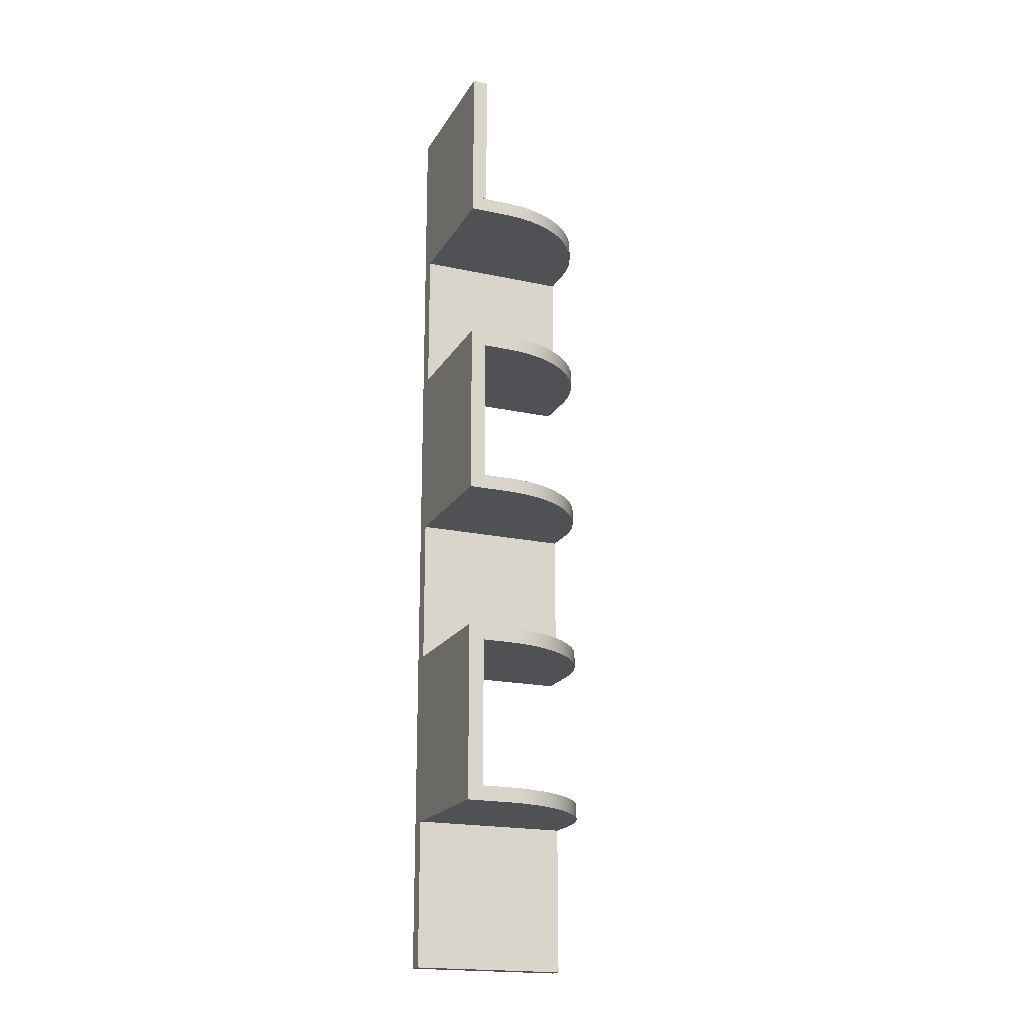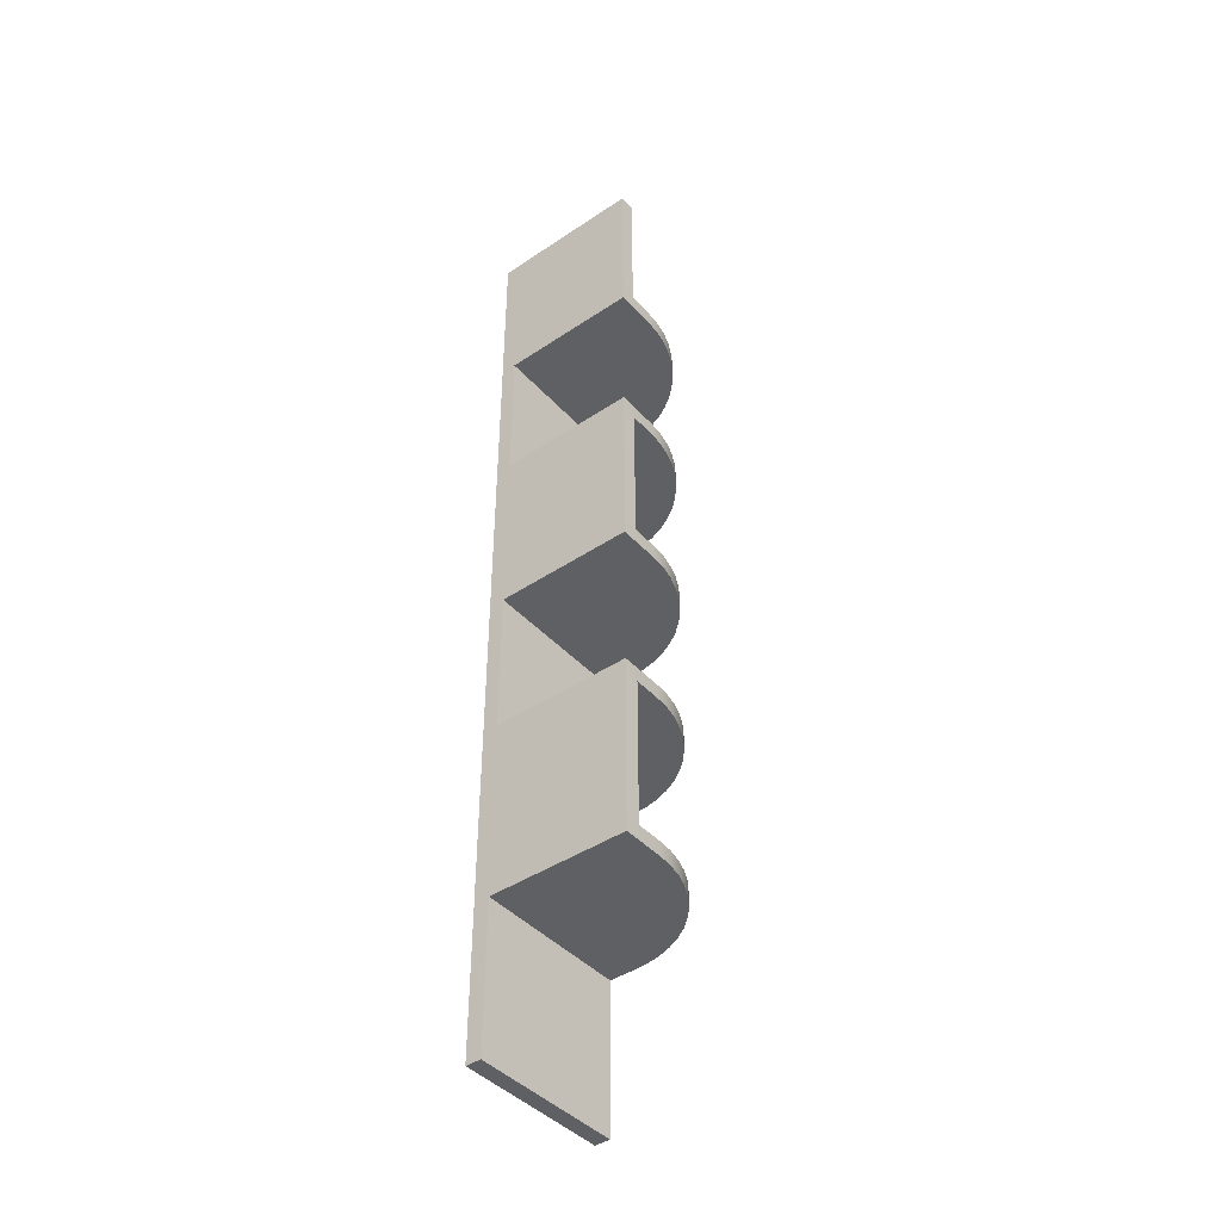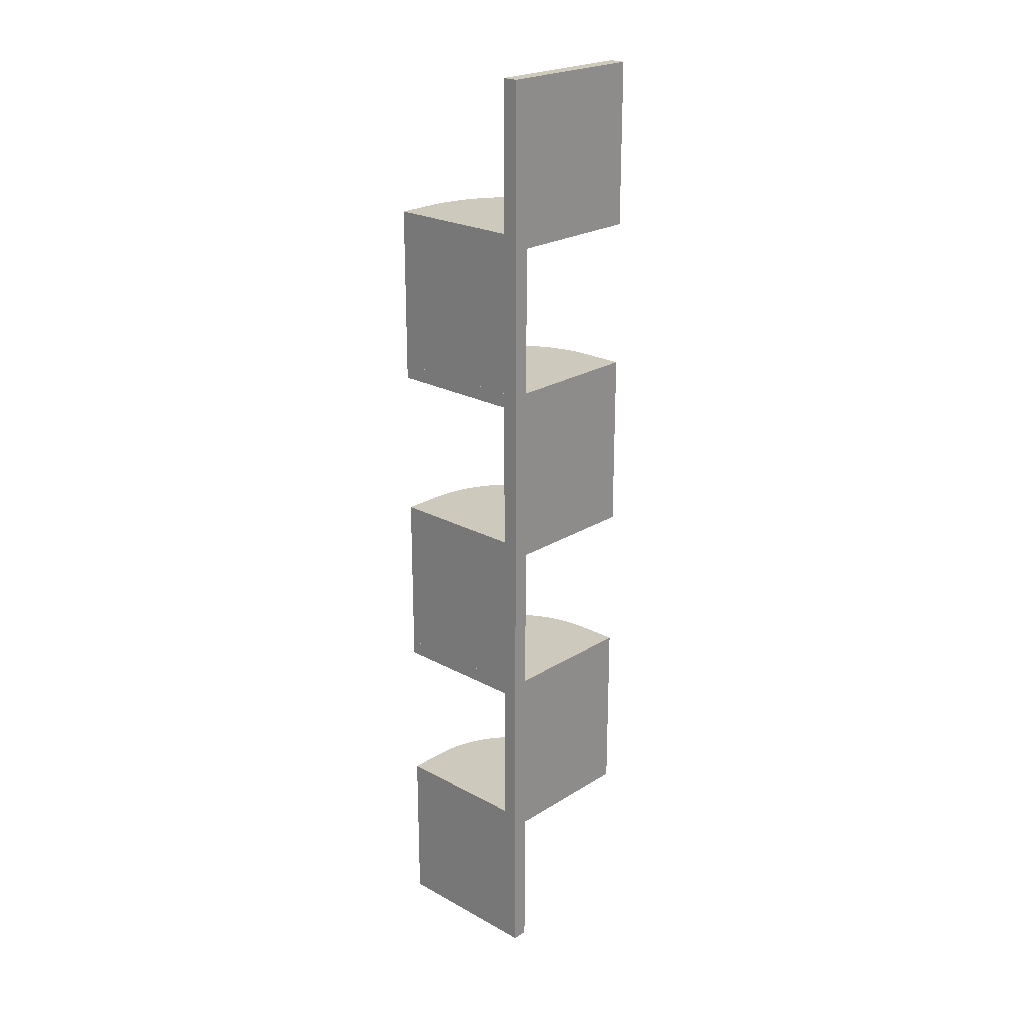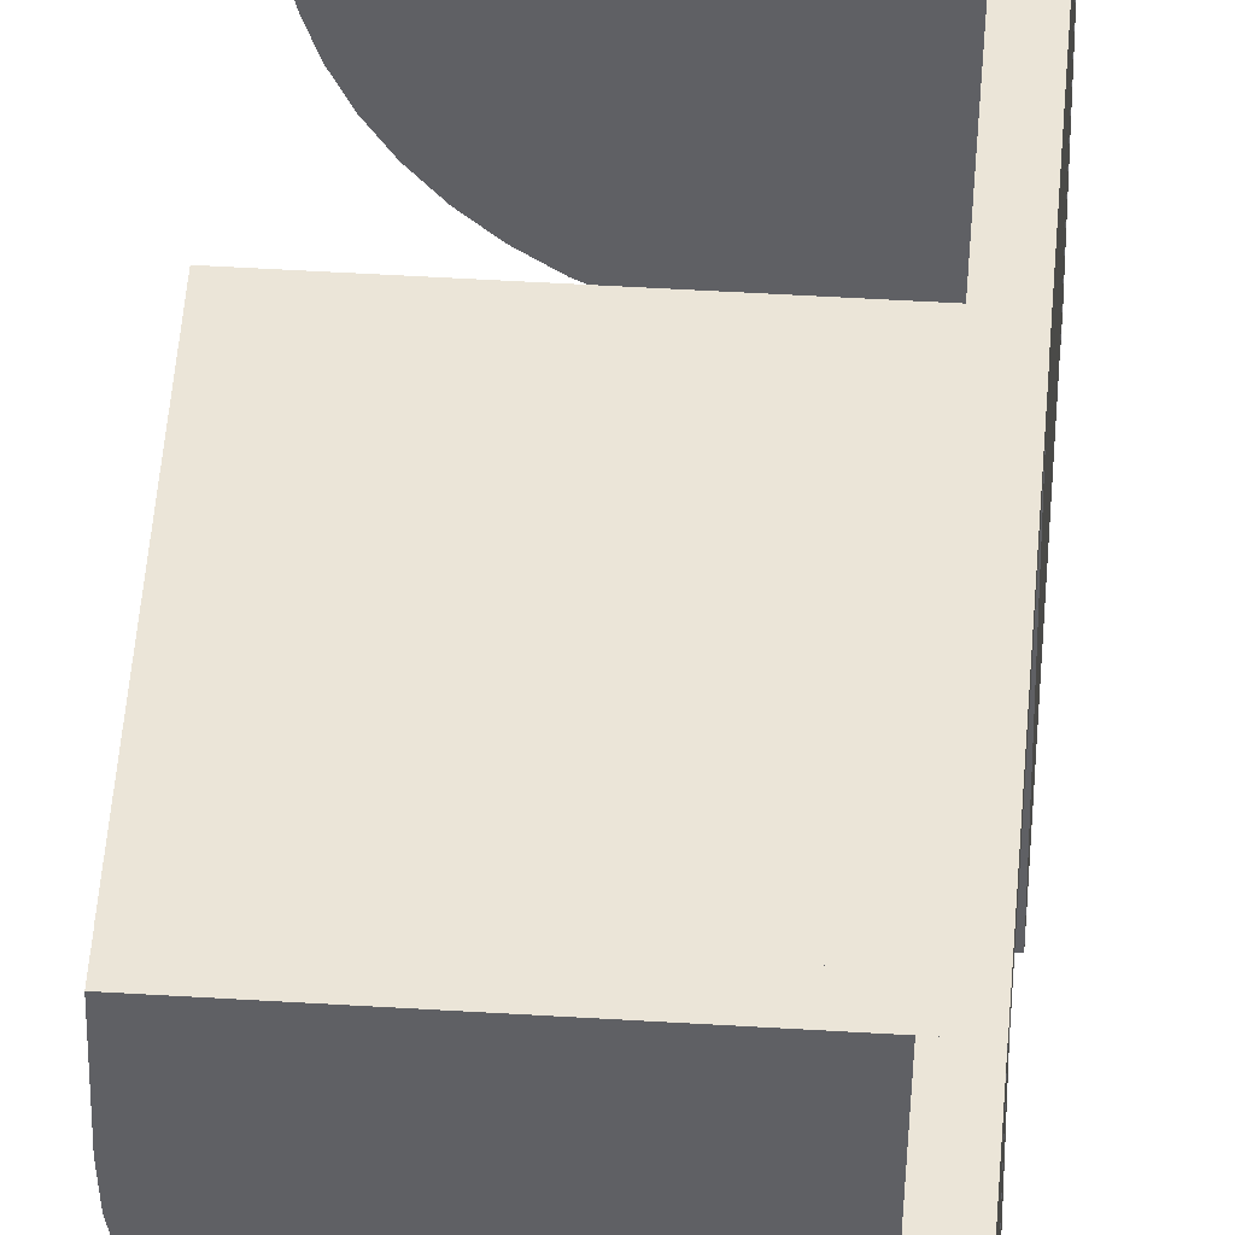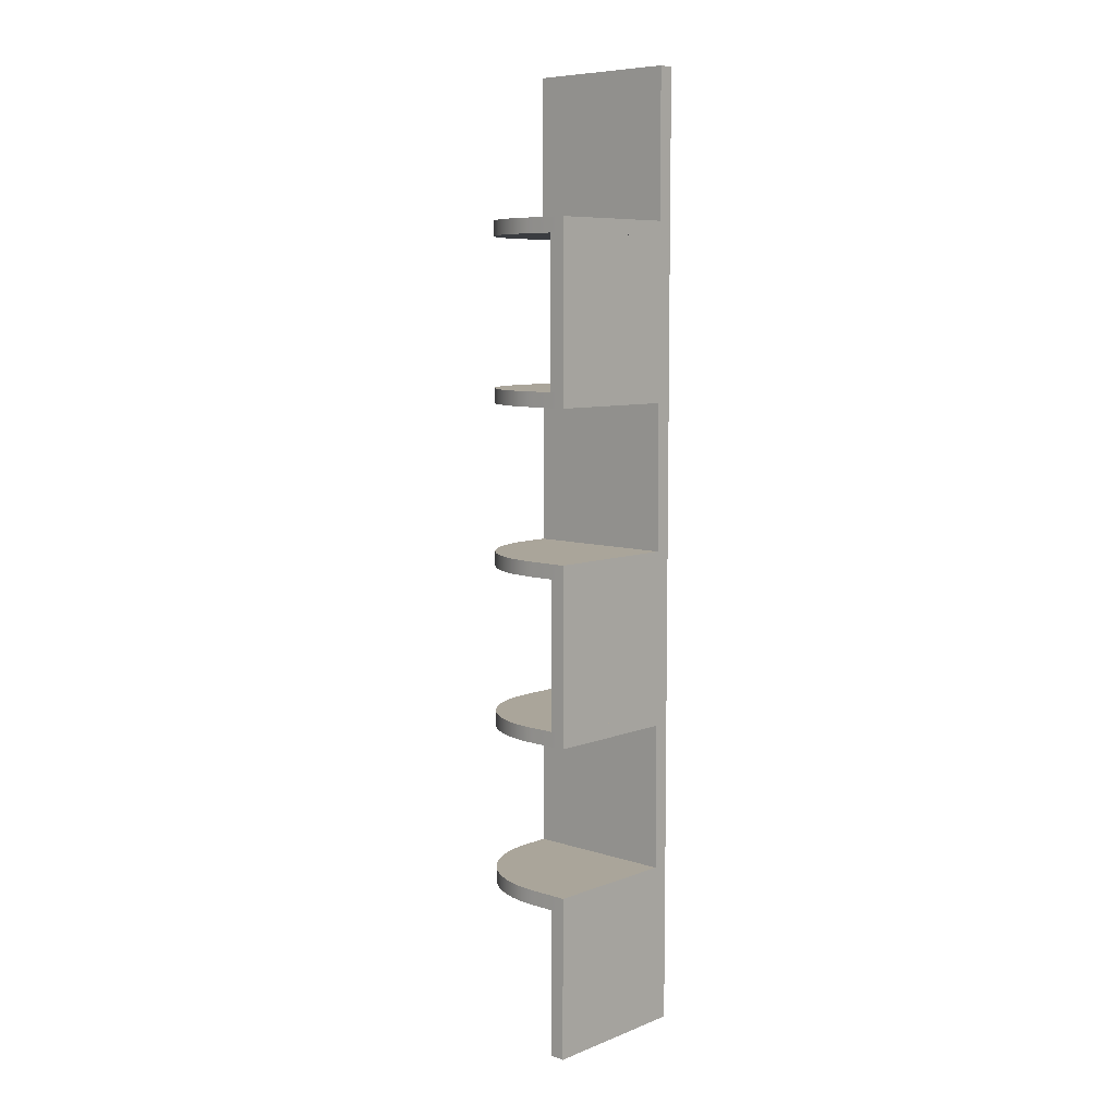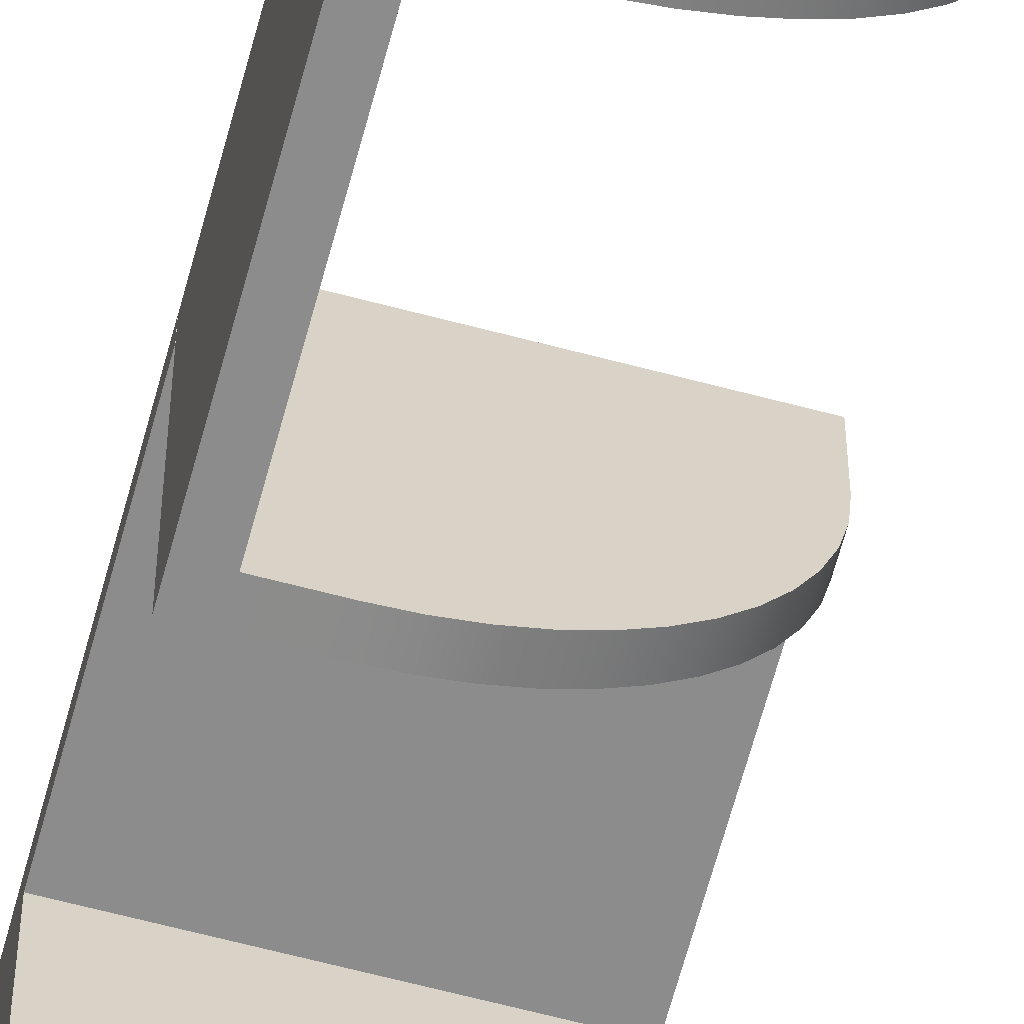
<metadata>
{"format":"obj","ext":"obj","renderer":"f3d","projection":"perspective","resolution":1024,"background":"white","views":[{"elev":-19.5,"azim":67.9,"up":"+Y"},{"elev":-42.9,"azim":38.5,"up":"+Y"},{"elev":22.7,"azim":-46.9,"up":"+Y"},{"elev":45.7,"azim":-175.9,"up":"+Z"},{"elev":7.6,"azim":-137.5,"up":"+Y"},{"elev":-64.3,"azim":-15.0,"up":"+Z"}]}
</metadata>
<code>
o Corner-Shelf
v -2.388 0.4259 1.633
v -2.388 0.7062 1.633
v -2.388 0.4259 1.929
v -2.388 0.7062 1.929
v -2.418 0.4259 1.633
v -2.418 0.7062 1.633
v -2.418 0.4259 1.929
v -2.418 0.7062 1.929
v -2.123 1.967 1.929
v -2.418 1.967 1.633
v -2.418 1.967 1.929
v -2.418 1.939 1.633
v -2.123 1.939 1.929
v -2.418 1.939 1.929
v -2.123 1.967 1.849
v -2.338 1.967 1.633
v -2.125 1.967 1.821
v -2.13 1.967 1.793
v -2.139 1.967 1.767
v -2.152 1.967 1.741
v -2.167 1.967 1.718
v -2.186 1.967 1.697
v -2.207 1.967 1.678
v -2.231 1.967 1.662
v -2.256 1.967 1.65
v -2.283 1.967 1.641
v -2.31 1.967 1.635
v -2.338 1.939 1.633
v -2.123 1.939 1.849
v -2.31 1.939 1.635
v -2.283 1.939 1.641
v -2.256 1.939 1.65
v -2.231 1.939 1.662
v -2.207 1.939 1.678
v -2.186 1.939 1.697
v -2.167 1.939 1.718
v -2.152 1.939 1.741
v -2.139 1.939 1.767
v -2.13 1.939 1.793
v -2.125 1.939 1.821
v -2.123 1.014 1.929
v -2.123 0.7342 1.929
v -2.418 1.014 1.929
v -2.418 0.7342 1.929
v -2.123 1.014 1.899
v -2.123 0.7342 1.899
v -2.418 1.014 1.899
v -2.418 0.7342 1.899
v -2.418 1.323 1.929
v -2.418 1.042 1.929
v -2.418 1.323 1.633
v -2.418 1.042 1.633
v -2.388 1.323 1.929
v -2.388 1.042 1.929
v -2.388 1.323 1.633
v -2.388 1.042 1.633
v -2.388 1.659 1.633
v -2.388 1.939 1.633
v -2.388 1.659 1.929
v -2.388 1.939 1.929
v -2.418 1.659 1.633
v -2.418 1.939 1.633
v -2.418 1.659 1.929
v -2.418 1.939 1.929
v -2.418 1.351 1.899
v -2.418 1.631 1.899
v -2.123 1.351 1.899
v -2.123 1.631 1.899
v -2.418 1.351 1.929
v -2.418 1.631 1.929
v -2.123 1.351 1.929
v -2.123 1.631 1.929
v -2.125 1.631 1.821
v -2.13 1.631 1.793
v -2.139 1.631 1.767
v -2.152 1.631 1.741
v -2.167 1.631 1.718
v -2.186 1.631 1.697
v -2.207 1.631 1.678
v -2.231 1.631 1.662
v -2.256 1.631 1.65
v -2.283 1.631 1.641
v -2.31 1.631 1.635
v -2.123 1.631 1.849
v -2.338 1.631 1.633
v -2.31 1.659 1.635
v -2.283 1.659 1.641
v -2.256 1.659 1.65
v -2.231 1.659 1.662
v -2.207 1.659 1.678
v -2.186 1.659 1.697
v -2.167 1.659 1.718
v -2.152 1.659 1.741
v -2.139 1.659 1.767
v -2.13 1.659 1.793
v -2.125 1.659 1.821
v -2.338 1.659 1.633
v -2.123 1.659 1.849
v -2.418 1.631 1.929
v -2.123 1.631 1.929
v -2.418 1.631 1.633
v -2.418 1.659 1.929
v -2.418 1.659 1.633
v -2.123 1.659 1.929
v -2.123 2.247 1.929
v -2.123 1.967 1.929
v -2.418 2.247 1.929
v -2.418 1.967 1.929
v -2.123 2.247 1.899
v -2.123 1.967 1.899
v -2.418 2.247 1.899
v -2.418 1.967 1.899
v -2.124 1.323 1.821
v -2.13 1.323 1.793
v -2.139 1.323 1.767
v -2.151 1.323 1.741
v -2.167 1.323 1.718
v -2.186 1.323 1.697
v -2.207 1.323 1.678
v -2.23 1.323 1.662
v -2.256 1.323 1.65
v -2.283 1.323 1.641
v -2.31 1.323 1.635
v -2.123 1.323 1.849
v -2.338 1.323 1.633
v -2.31 1.351 1.635
v -2.283 1.351 1.641
v -2.256 1.351 1.65
v -2.23 1.351 1.662
v -2.207 1.351 1.678
v -2.186 1.351 1.697
v -2.167 1.351 1.718
v -2.151 1.351 1.741
v -2.139 1.351 1.767
v -2.13 1.351 1.793
v -2.124 1.351 1.821
v -2.338 1.351 1.633
v -2.123 1.351 1.849
v -2.418 1.323 1.929
v -2.123 1.323 1.929
v -2.418 1.323 1.633
v -2.418 1.351 1.929
v -2.418 1.351 1.633
v -2.123 1.351 1.929
v -2.125 1.014 1.821
v -2.13 1.014 1.793
v -2.139 1.014 1.767
v -2.152 1.014 1.741
v -2.167 1.014 1.718
v -2.186 1.014 1.697
v -2.207 1.014 1.678
v -2.231 1.014 1.662
v -2.256 1.014 1.65
v -2.283 1.014 1.641
v -2.31 1.014 1.635
v -2.123 1.014 1.849
v -2.338 1.014 1.633
v -2.31 1.042 1.635
v -2.283 1.042 1.641
v -2.256 1.042 1.65
v -2.231 1.042 1.662
v -2.207 1.042 1.678
v -2.186 1.042 1.697
v -2.167 1.042 1.718
v -2.152 1.042 1.741
v -2.139 1.042 1.767
v -2.13 1.042 1.793
v -2.125 1.042 1.821
v -2.338 1.042 1.633
v -2.123 1.042 1.849
v -2.418 1.014 1.929
v -2.123 1.014 1.929
v -2.418 1.014 1.633
v -2.418 1.042 1.929
v -2.418 1.042 1.633
v -2.123 1.042 1.929
v -2.124 0.7062 1.821
v -2.13 0.7062 1.793
v -2.139 0.7062 1.767
v -2.151 0.7062 1.741
v -2.167 0.7062 1.718
v -2.186 0.7062 1.697
v -2.207 0.7062 1.678
v -2.23 0.7062 1.662
v -2.256 0.7062 1.65
v -2.283 0.7062 1.641
v -2.31 0.7062 1.635
v -2.123 0.7062 1.849
v -2.338 0.7062 1.633
v -2.31 0.7342 1.635
v -2.283 0.7342 1.641
v -2.256 0.7342 1.65
v -2.23 0.7342 1.662
v -2.207 0.7342 1.678
v -2.186 0.7342 1.697
v -2.167 0.7342 1.718
v -2.151 0.7342 1.741
v -2.139 0.7342 1.767
v -2.13 0.7342 1.793
v -2.124 0.7342 1.821
v -2.338 0.7342 1.633
v -2.123 0.7342 1.849
v -2.418 0.7062 1.929
v -2.123 0.7062 1.929
v -2.418 0.7062 1.633
v -2.418 0.7342 1.929
v -2.418 0.7342 1.633
v -2.123 0.7342 1.929
f 4 6 8
f 7 1 3
f 42 48 46
f 45 43 41
f 43 48 44
f 12 16 28
f 11 13 9
f 33 37 29
f 23 27 9
f 11 12 14
f 29 17 15
f 40 18 17
f 39 19 18
f 38 20 19
f 37 21 20
f 36 22 21
f 35 23 22
f 34 24 23
f 33 25 24
f 32 26 25
f 31 27 26
f 30 16 27
f 13 15 9
f 41 44 42
f 45 42 46
f 47 46 48
f 50 56 54
f 53 51 49
f 51 56 52
f 49 52 50
f 53 50 54
f 55 54 56
f 66 67 65
f 58 59 57
f 60 63 59
f 64 61 63
f 62 57 61
f 60 62 64
f 68 71 67
f 72 69 71
f 70 65 69
f 68 70 72
f 71 65 67
f 106 112 110
f 80 88 89
f 83 97 86
f 79 89 90
f 100 98 104
f 81 87 88
f 78 90 91
f 76 92 93
f 75 93 94
f 74 94 95
f 73 95 96
f 84 96 98
f 102 101 99
f 90 86 104
f 80 76 84
f 102 100 104
f 101 97 85
f 77 91 92
f 82 86 87
f 109 107 105
f 107 112 108
f 105 108 106
f 109 106 110
f 111 110 112
f 63 57 59
f 6 1 5
f 8 5 7
f 4 7 3
f 2 3 1
f 120 128 129
f 123 137 126
f 119 129 130
f 140 138 144
f 121 127 128
f 118 130 131
f 116 132 133
f 115 133 134
f 114 134 135
f 113 135 136
f 124 136 138
f 142 141 139
f 130 126 144
f 120 116 124
f 142 140 144
f 141 137 125
f 117 131 132
f 122 126 127
f 152 160 161
f 155 169 158
f 151 161 162
f 172 170 176
f 153 159 160
f 150 162 163
f 148 164 165
f 147 165 166
f 146 166 167
f 145 167 168
f 156 168 170
f 174 173 171
f 162 158 176
f 152 148 156
f 174 172 176
f 173 169 157
f 149 163 164
f 154 158 159
f 184 192 193
f 187 201 190
f 183 193 194
f 204 202 208
f 185 191 192
f 182 194 195
f 180 196 197
f 179 197 198
f 178 198 199
f 177 199 200
f 188 200 202
f 206 205 203
f 194 190 208
f 184 180 188
f 206 204 208
f 205 201 189
f 181 195 196
f 186 190 191
f 4 2 6
f 7 5 1
f 42 44 48
f 45 47 43
f 43 47 48
f 12 10 16
f 11 14 13
f 29 13 14
f 14 12 28
f 28 30 31
f 31 32 33
f 33 34 35
f 35 36 37
f 37 38 39
f 39 40 29
f 29 14 28
f 28 31 33
f 33 35 37
f 37 39 29
f 29 28 33
f 9 15 17
f 17 18 19
f 19 20 21
f 21 22 23
f 23 24 25
f 25 26 27
f 27 16 10
f 10 11 9
f 9 17 19
f 19 21 23
f 23 25 27
f 27 10 9
f 9 19 23
f 11 10 12
f 29 40 17
f 40 39 18
f 39 38 19
f 38 37 20
f 37 36 21
f 36 35 22
f 35 34 23
f 34 33 24
f 33 32 25
f 32 31 26
f 31 30 27
f 30 28 16
f 13 29 15
f 41 43 44
f 45 41 42
f 47 45 46
f 50 52 56
f 53 55 51
f 51 55 56
f 49 51 52
f 53 49 50
f 55 53 54
f 66 68 67
f 58 60 59
f 60 64 63
f 64 62 61
f 62 58 57
f 60 58 62
f 68 72 71
f 72 70 69
f 70 66 65
f 68 66 70
f 71 69 65
f 106 108 112
f 80 81 88
f 83 85 97
f 79 80 89
f 100 84 98
f 81 82 87
f 78 79 90
f 76 77 92
f 75 76 93
f 74 75 94
f 73 74 95
f 84 73 96
f 102 103 101
f 104 98 96
f 96 95 94
f 94 93 92
f 92 91 90
f 90 89 88
f 88 87 86
f 86 97 103
f 103 102 104
f 104 96 94
f 94 92 90
f 90 88 86
f 86 103 104
f 104 94 90
f 84 100 99
f 99 101 85
f 85 83 82
f 82 81 80
f 80 79 78
f 78 77 76
f 76 75 74
f 74 73 84
f 84 99 85
f 85 82 80
f 80 78 76
f 76 74 84
f 84 85 80
f 102 99 100
f 101 103 97
f 77 78 91
f 82 83 86
f 109 111 107
f 107 111 112
f 105 107 108
f 109 105 106
f 111 109 110
f 63 61 57
f 6 2 1
f 8 6 5
f 4 8 7
f 2 4 3
f 120 121 128
f 123 125 137
f 119 120 129
f 140 124 138
f 121 122 127
f 118 119 130
f 116 117 132
f 115 116 133
f 114 115 134
f 113 114 135
f 124 113 136
f 142 143 141
f 144 138 136
f 136 135 134
f 134 133 132
f 132 131 130
f 130 129 128
f 128 127 126
f 126 137 143
f 143 142 144
f 144 136 134
f 134 132 130
f 130 128 126
f 126 143 144
f 144 134 130
f 124 140 139
f 139 141 125
f 125 123 122
f 122 121 120
f 120 119 118
f 118 117 116
f 116 115 114
f 114 113 124
f 124 139 125
f 125 122 120
f 120 118 116
f 116 114 124
f 124 125 120
f 142 139 140
f 141 143 137
f 117 118 131
f 122 123 126
f 152 153 160
f 155 157 169
f 151 152 161
f 172 156 170
f 153 154 159
f 150 151 162
f 148 149 164
f 147 148 165
f 146 147 166
f 145 146 167
f 156 145 168
f 174 175 173
f 176 170 168
f 168 167 166
f 166 165 164
f 164 163 162
f 162 161 160
f 160 159 158
f 158 169 175
f 175 174 176
f 176 168 166
f 166 164 162
f 162 160 158
f 158 175 176
f 176 166 162
f 156 172 171
f 171 173 157
f 157 155 154
f 154 153 152
f 152 151 150
f 150 149 148
f 148 147 146
f 146 145 156
f 156 171 157
f 157 154 152
f 152 150 148
f 148 146 156
f 156 157 152
f 174 171 172
f 173 175 169
f 149 150 163
f 154 155 158
f 184 185 192
f 187 189 201
f 183 184 193
f 204 188 202
f 185 186 191
f 182 183 194
f 180 181 196
f 179 180 197
f 178 179 198
f 177 178 199
f 188 177 200
f 206 207 205
f 208 202 200
f 200 199 198
f 198 197 196
f 196 195 194
f 194 193 192
f 192 191 190
f 190 201 207
f 207 206 208
f 208 200 198
f 198 196 194
f 194 192 190
f 190 207 208
f 208 198 194
f 188 204 203
f 203 205 189
f 189 187 186
f 186 185 184
f 184 183 182
f 182 181 180
f 180 179 178
f 178 177 188
f 188 203 189
f 189 186 184
f 184 182 180
f 180 178 188
f 188 189 184
f 206 203 204
f 205 207 201
f 181 182 195
f 186 187 190

</code>
